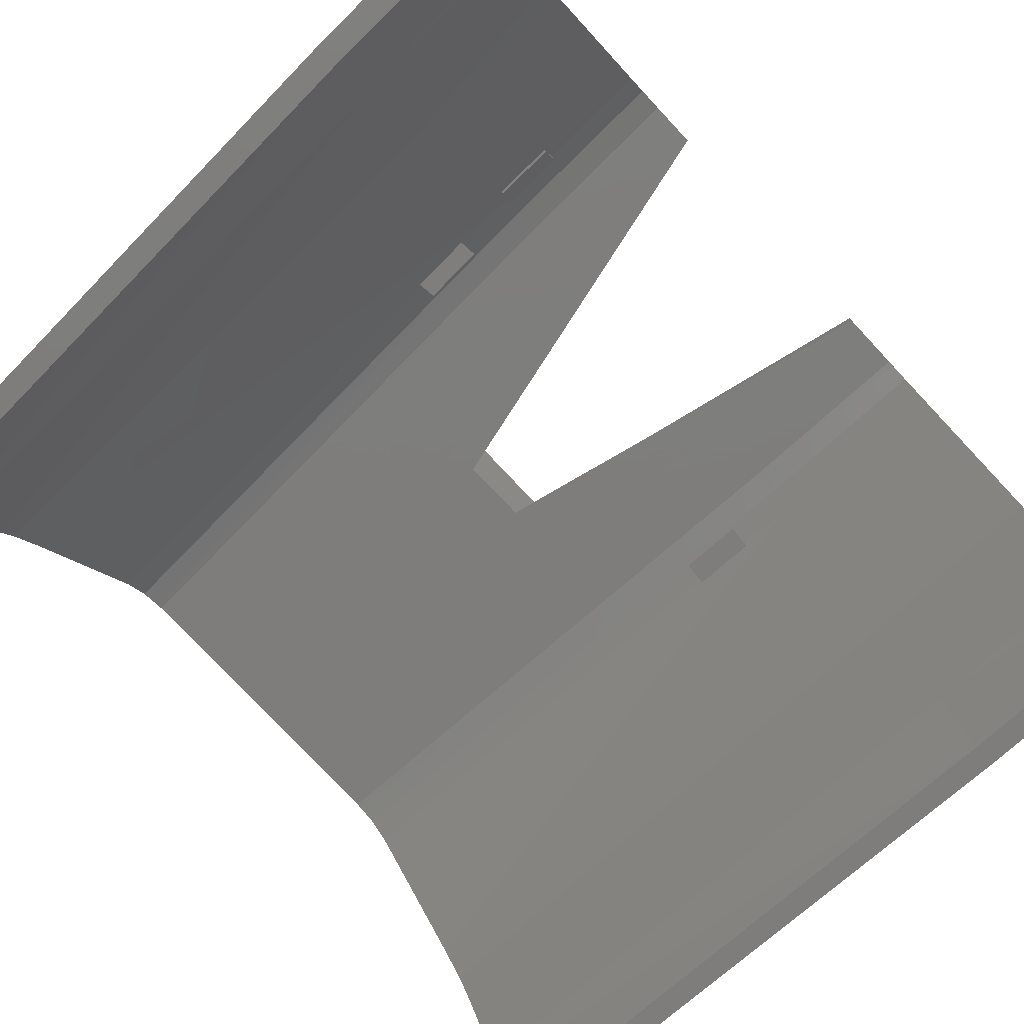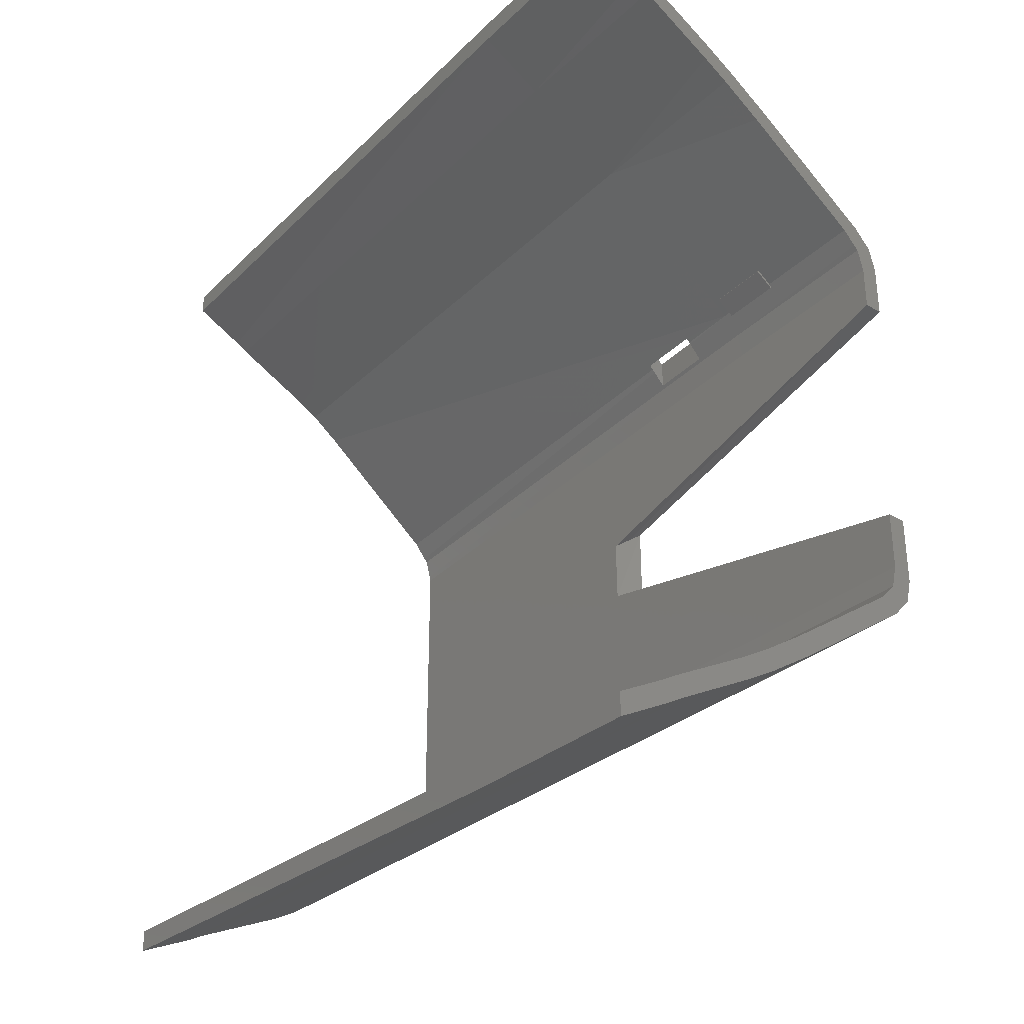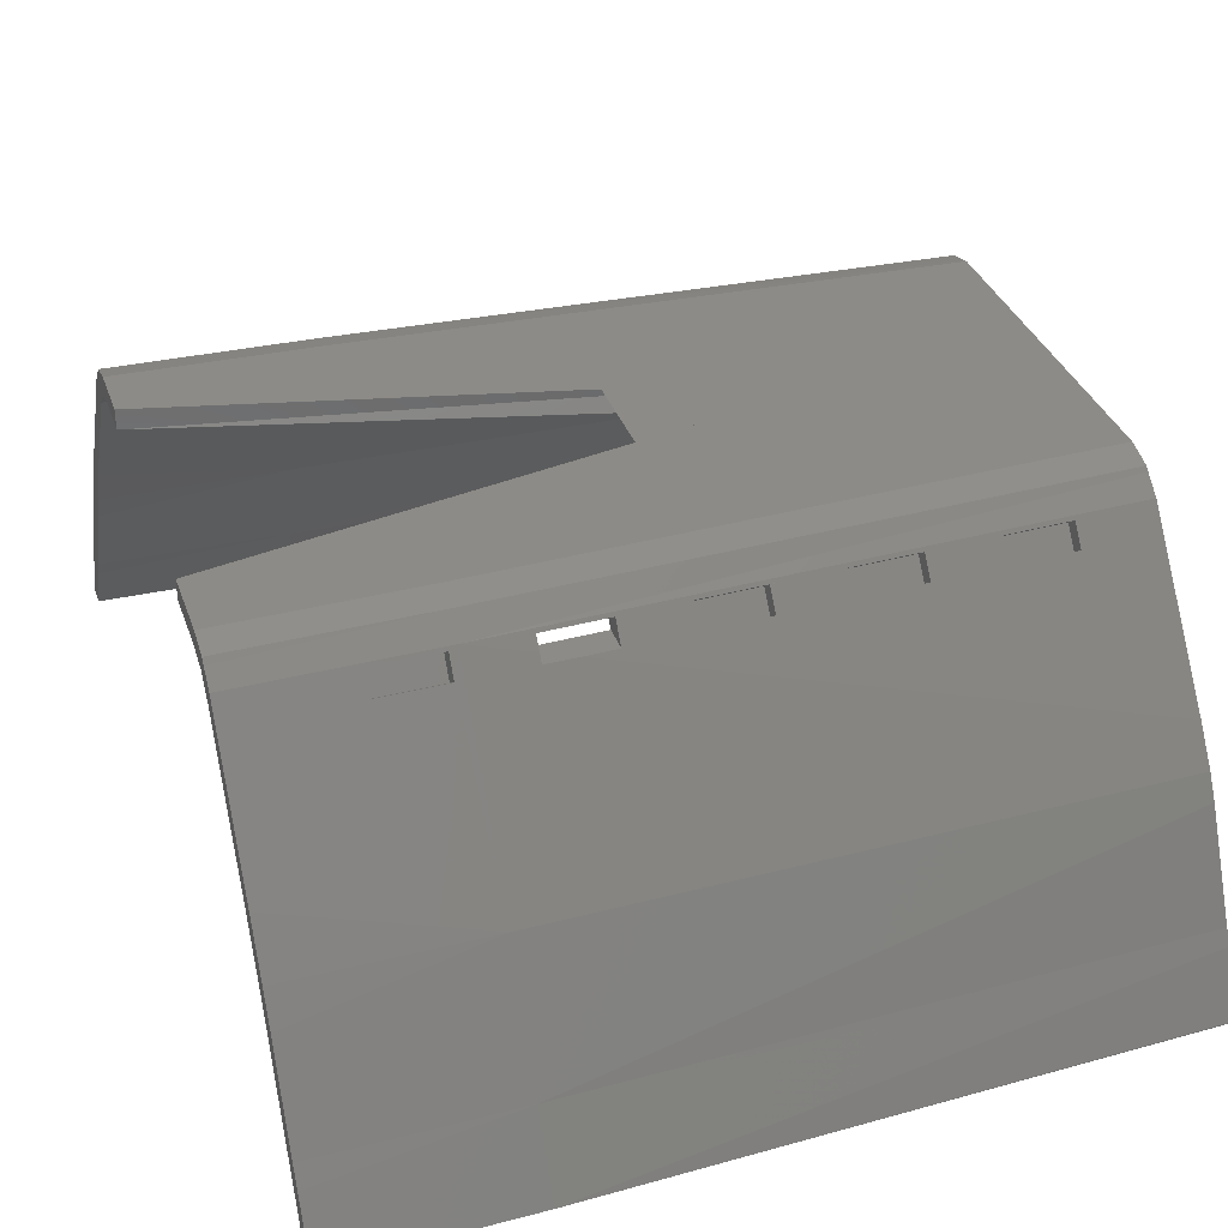
<metadata>
{"format":"stl","ext":"stl","renderer":"f3d","projection":"perspective","resolution":1024,"background":"white","views":[{"elev":-77.3,"azim":-136.9,"up":"+Z"},{"elev":-32.6,"azim":-128.8,"up":"+Y"},{"elev":34.3,"azim":-18.0,"up":"+Z"}]}
</metadata>
<code>
# stl→obj: 244 verts, 666 faces
v 3.534e+04 -3.894e+04 185.4
v 3.534e+04 -3.894e+04 185.6
v 3.534e+04 -3.894e+04 194.5
v 3.534e+04 -3.894e+04 194
v 3.534e+04 -3.894e+04 196.6
v 3.534e+04 -3.893e+04 211.3
v 3.534e+04 -3.894e+04 196.1
v 3.534e+04 -3.893e+04 210
v 3.534e+04 -3.893e+04 214.8
v 3.534e+04 -3.893e+04 220.2
v 3.534e+04 -3.893e+04 213.4
v 3.534e+04 -3.892e+04 218.5
v 3.534e+04 -3.891e+04 242.5
v 3.534e+04 -3.891e+04 239.6
v 3.534e+04 -3.891e+04 244.7
v 3.534e+04 -3.89e+04 241.8
v 3.534e+04 -3.891e+04 245.3
v 3.534e+04 -3.89e+04 246.2
v 3.534e+04 -3.89e+04 242.3
v 3.534e+04 -3.89e+04 243.2
v 3.534e+04 -3.89e+04 246.4
v 3.534e+04 -3.89e+04 243.4
v 3.534e+04 -3.888e+04 246.4
v 3.534e+04 -3.888e+04 243.4
v 3.534e+04 -3.887e+04 243.4
v 3.534e+04 -3.887e+04 246.4
v 3.534e+04 -3.885e+04 243.4
v 3.534e+04 -3.885e+04 246.4
v 3.534e+04 -3.885e+04 243.2
v 3.534e+04 -3.885e+04 242.3
v 3.534e+04 -3.885e+04 246.2
v 3.534e+04 -3.885e+04 245.3
v 3.534e+04 -3.885e+04 241.8
v 3.534e+04 -3.884e+04 239.6
v 3.534e+04 -3.884e+04 244.7
v 3.534e+04 -3.884e+04 242.5
v 3.534e+04 -3.883e+04 218.5
v 3.534e+04 -3.882e+04 220.2
v 3.534e+04 -3.882e+04 213.4
v 3.534e+04 -3.882e+04 214.8
v 3.534e+04 -3.882e+04 210
v 3.534e+04 -3.882e+04 196.1
v 3.534e+04 -3.882e+04 211.3
v 3.534e+04 -3.881e+04 196.6
v 3.534e+04 -3.881e+04 194
v 3.534e+04 -3.881e+04 185.6
v 3.534e+04 -3.881e+04 194.5
v 3.534e+04 -3.881e+04 185.4
v 3.522e+04 -3.891e+04 241.7
v 3.524e+04 -3.891e+04 242
v 3.522e+04 -3.891e+04 239.6
v 3.525e+04 -3.891e+04 242.4
v 3.524e+04 -3.891e+04 239.6
v 3.525e+04 -3.891e+04 242
v 3.525e+04 -3.891e+04 239.6
v 3.525e+04 -3.894e+04 196.1
v 3.522e+04 -3.894e+04 193.3
v 3.522e+04 -3.894e+04 196.1
v 3.522e+04 -3.893e+04 220.1
v 3.525e+04 -3.893e+04 213.2
v 3.522e+04 -3.893e+04 213.2
v 3.524e+04 -3.891e+04 239
v 3.525e+04 -3.891e+04 239
v 3.522e+04 -3.893e+04 208.8
v 3.525e+04 -3.895e+04 185.4
v 3.522e+04 -3.895e+04 185.4
v 3.522e+04 -3.891e+04 242.4
v 3.525e+04 -3.89e+04 243.4
v 3.522e+04 -3.891e+04 243.1
v 3.522e+04 -3.89e+04 243.4
v 3.525e+04 -3.881e+04 196.1
v 3.522e+04 -3.881e+04 185.4
v 3.525e+04 -3.881e+04 185.4
v 3.522e+04 -3.881e+04 193.3
v 3.522e+04 -3.883e+04 220.1
v 3.522e+04 -3.882e+04 213.2
v 3.525e+04 -3.882e+04 213.2
v 3.522e+04 -3.882e+04 208.8
v 3.522e+04 -3.881e+04 196.1
v 3.525e+04 -3.884e+04 239.6
v 3.525e+04 -3.884e+04 239
v 3.524e+04 -3.884e+04 239
v 3.522e+04 -3.884e+04 239.6
v 3.524e+04 -3.884e+04 239.6
v 3.525e+04 -3.884e+04 242.4
v 3.522e+04 -3.885e+04 243.1
v 3.522e+04 -3.884e+04 242.4
v 3.525e+04 -3.885e+04 243.4
v 3.522e+04 -3.885e+04 243.4
v 3.522e+04 -3.884e+04 241.7
v 3.524e+04 -3.884e+04 242
v 3.525e+04 -3.884e+04 242
v 3.533e+04 -3.884e+04 239
v 3.529e+04 -3.884e+04 239
v 3.531e+04 -3.884e+04 239
v 3.533e+04 -3.884e+04 239.6
v 3.528e+04 -3.884e+04 239
v 3.527e+04 -3.884e+04 239
v 3.527e+04 -3.884e+04 239.6
v 3.528e+04 -3.884e+04 239.6
v 3.532e+04 -3.884e+04 239
v 3.531e+04 -3.884e+04 239.6
v 3.532e+04 -3.884e+04 239.6
v 3.53e+04 -3.884e+04 239
v 3.529e+04 -3.884e+04 239.6
v 3.53e+04 -3.884e+04 239.6
v 3.526e+04 -3.884e+04 239
v 3.526e+04 -3.884e+04 239.6
v 3.531e+04 -3.889e+04 243.4
v 3.533e+04 -3.891e+04 239.6
v 3.533e+04 -3.891e+04 241.5
v 3.526e+04 -3.891e+04 242
v 3.527e+04 -3.891e+04 242
v 3.528e+04 -3.891e+04 242
v 3.527e+04 -3.891e+04 240.1
v 3.529e+04 -3.891e+04 242
v 3.53e+04 -3.891e+04 242
v 3.53e+04 -3.891e+04 240.8
v 3.531e+04 -3.891e+04 242
v 3.532e+04 -3.891e+04 242
v 3.533e+04 -3.891e+04 242
v 3.532e+04 -3.891e+04 241.3
v 3.531e+04 -3.891e+04 241
v 3.529e+04 -3.891e+04 240.5
v 3.528e+04 -3.891e+04 240.3
v 3.526e+04 -3.891e+04 239.8
v 3.527e+04 -3.891e+04 239
v 3.53e+04 -3.891e+04 239
v 3.526e+04 -3.891e+04 239
v 3.526e+04 -3.891e+04 239.6
v 3.528e+04 -3.891e+04 239
v 3.529e+04 -3.891e+04 239
v 3.527e+04 -3.891e+04 239.6
v 3.528e+04 -3.891e+04 239.6
v 3.53e+04 -3.891e+04 239.6
v 3.529e+04 -3.891e+04 239.6
v 3.531e+04 -3.891e+04 239
v 3.532e+04 -3.891e+04 239
v 3.533e+04 -3.891e+04 239
v 3.531e+04 -3.891e+04 239.6
v 3.532e+04 -3.891e+04 239.6
v 3.528e+04 -3.884e+04 240.3
v 3.527e+04 -3.884e+04 242
v 3.527e+04 -3.884e+04 240.1
v 3.53e+04 -3.884e+04 240.8
v 3.529e+04 -3.884e+04 242
v 3.529e+04 -3.884e+04 240.5
v 3.53e+04 -3.884e+04 242
v 3.532e+04 -3.885e+04 241.3
v 3.531e+04 -3.885e+04 242
v 3.531e+04 -3.884e+04 241
v 3.533e+04 -3.885e+04 242
v 3.533e+04 -3.885e+04 241.5
v 3.526e+04 -3.884e+04 239.8
v 3.526e+04 -3.884e+04 242
v 3.528e+04 -3.884e+04 242
v 3.532e+04 -3.885e+04 242
v 3.525e+04 -3.894e+04 196.6
v 3.525e+04 -3.882e+04 214.7
v 3.525e+04 -3.881e+04 196.6
v 3.525e+04 -3.893e+04 214.7
v 3.533e+04 -3.884e+04 242
v 3.532e+04 -3.884e+04 242
v 3.525e+04 -3.884e+04 242.5
v 3.526e+04 -3.884e+04 240.2
v 3.531e+04 -3.884e+04 242
v 3.526e+04 -3.892e+04 239
v 3.525e+04 -3.891e+04 242.5
v 3.526e+04 -3.891e+04 240.2
v 3.525e+04 -3.891e+04 245.4
v 3.525e+04 -3.88e+04 185.4
v 3.531e+04 -3.89e+04 246.4
v 3.525e+04 -3.891e+04 246.4
v 3.531e+04 -3.889e+04 246.4
v 3.525e+04 -3.884e+04 245.4
v 3.531e+04 -3.885e+04 246.4
v 3.525e+04 -3.885e+04 246.4
v 3.522e+04 -3.895e+04 193.7
v 3.522e+04 -3.894e+04 196.6
v 3.522e+04 -3.885e+04 246.4
v 3.522e+04 -3.884e+04 246.4
v 3.525e+04 -3.886e+04 246.4
v 3.522e+04 -3.891e+04 242.5
v 3.522e+04 -3.891e+04 244.6
v 3.522e+04 -3.894e+04 210
v 3.522e+04 -3.893e+04 221.9
v 3.522e+04 -3.893e+04 214.7
v 3.522e+04 -3.891e+04 246.1
v 3.522e+04 -3.891e+04 246.4
v 3.522e+04 -3.891e+04 245.4
v 3.524e+04 -3.892e+04 239
v 3.525e+04 -3.892e+04 239
v 3.522e+04 -3.88e+04 185.4
v 3.522e+04 -3.881e+04 193.7
v 3.522e+04 -3.884e+04 242.5
v 3.522e+04 -3.884e+04 244.6
v 3.522e+04 -3.881e+04 196.6
v 3.522e+04 -3.882e+04 221.9
v 3.522e+04 -3.882e+04 214.7
v 3.522e+04 -3.882e+04 210
v 3.522e+04 -3.884e+04 246.1
v 3.522e+04 -3.884e+04 245.4
v 3.531e+04 -3.886e+04 246.4
v 3.531e+04 -3.888e+04 246.4
v 3.528e+04 -3.887e+04 246.4
v 3.525e+04 -3.889e+04 246.4
v 3.522e+04 -3.89e+04 246.4
v 3.528e+04 -3.888e+04 246.4
v 3.531e+04 -3.887e+04 243.4
v 3.531e+04 -3.888e+04 243.4
v 3.528e+04 -3.888e+04 243.4
v 3.528e+04 -3.887e+04 243.4
v 3.532e+04 -3.891e+04 237.7
v 3.533e+04 -3.891e+04 240.7
v 3.533e+04 -3.891e+04 237.7
v 3.532e+04 -3.891e+04 240.7
v 3.531e+04 -3.891e+04 237.7
v 3.53e+04 -3.891e+04 237.7
v 3.524e+04 -3.891e+04 237.5
v 3.524e+04 -3.891e+04 240.5
v 3.531e+04 -3.891e+04 240.7
v 3.53e+04 -3.891e+04 240.7
v 3.525e+04 -3.891e+04 237.5
v 3.529e+04 -3.891e+04 237.7
v 3.529e+04 -3.891e+04 240.7
v 3.525e+04 -3.891e+04 240.5
v 3.528e+04 -3.891e+04 237.7
v 3.528e+04 -3.891e+04 240.7
v 3.533e+04 -3.884e+04 240.3
v 3.532e+04 -3.884e+04 237.3
v 3.533e+04 -3.884e+04 237.3
v 3.532e+04 -3.884e+04 240.3
v 3.528e+04 -3.884e+04 237
v 3.528e+04 -3.884e+04 240
v 3.529e+04 -3.884e+04 237
v 3.529e+04 -3.884e+04 240
v 3.531e+04 -3.884e+04 240.1
v 3.531e+04 -3.884e+04 237.1
v 3.53e+04 -3.884e+04 237.1
v 3.53e+04 -3.884e+04 240.1
v 3.524e+04 -3.884e+04 236.9
v 3.524e+04 -3.884e+04 239.9
v 3.525e+04 -3.884e+04 239.9
v 3.525e+04 -3.884e+04 236.9
f 1 2 1
f 2 1 3
f 3 1 2
f 3 2 4
f 3 4 5
f 5 4 6
f 6 4 7
f 6 7 8
f 6 8 9
f 9 8 10
f 10 8 11
f 10 11 12
f 10 12 13
f 13 12 14
f 13 14 15
f 15 14 16
f 15 16 17
f 17 16 18
f 18 16 19
f 18 19 20
f 18 20 21
f 21 20 21
f 21 20 22
f 21 22 23
f 23 22 22
f 23 22 24
f 23 24 23
f 23 24 24
f 23 24 25
f 23 25 26
f 26 25 27
f 26 27 28
f 28 27 27
f 28 27 29
f 28 29 30
f 28 30 28
f 28 30 31
f 31 30 32
f 32 30 33
f 32 33 34
f 32 34 35
f 35 34 36
f 36 34 37
f 36 37 38
f 38 37 39
f 38 39 40
f 40 39 41
f 40 41 42
f 40 42 43
f 43 42 44
f 44 42 45
f 44 45 46
f 44 46 47
f 47 46 46
f 46 46 48
f 46 48 48
f 49 50 51
f 50 49 52
f 51 50 53
f 50 52 54
f 54 55 55
f 55 54 52
f 56 57 58
f 59 60 61
f 59 62 63
f 62 59 51
f 62 51 53
f 59 55 60
f 55 59 63
f 55 63 55
f 60 64 61
f 57 65 66
f 65 57 56
f 52 49 67
f 64 56 58
f 56 64 60
f 68 67 69
f 67 68 52
f 68 69 70
f 71 72 73
f 72 71 74
f 75 76 77
f 71 78 79
f 78 71 77
f 80 75 77
f 75 80 81
f 81 80 80
f 75 82 83
f 82 75 81
f 83 82 84
f 71 79 74
f 85 86 87
f 86 85 88
f 77 76 78
f 88 89 86
f 85 87 90
f 84 91 83
f 90 91 85
f 91 90 83
f 85 91 92
f 85 92 80
f 85 80 80
f 41 77 71
f 77 41 39
f 4 2 65
f 37 93 94
f 93 37 34
f 94 93 95
f 93 34 96
f 94 97 98
f 97 94 94
f 97 99 98
f 99 97 100
f 95 101 102
f 101 95 93
f 102 101 103
f 95 104 95
f 94 104 105
f 104 94 95
f 105 104 106
f 37 107 80
f 107 37 94
f 107 94 98
f 80 107 108
f 45 73 46
f 109 22 68
f 22 109 24
f 22 24 22
f 27 25 88
f 25 27 27
f 22 52 68
f 52 22 20
f 56 4 65
f 4 56 7
f 16 110 111
f 110 16 14
f 20 19 52
f 2 1 65
f 52 112 55
f 112 52 19
f 112 19 113
f 113 19 114
f 113 114 115
f 114 19 116
f 116 19 117
f 116 117 118
f 117 19 119
f 119 19 120
f 120 19 121
f 121 19 111
f 111 19 16
f 119 122 123
f 122 119 120
f 118 124 116
f 125 115 114
f 126 55 112
f 46 73 48
f 85 27 88
f 27 85 29
f 29 85 30
f 55 11 60
f 11 55 12
f 8 7 56
f 12 127 128
f 127 12 129
f 129 12 55
f 129 55 130
f 127 131 132
f 131 127 133
f 131 133 134
f 128 132 135
f 132 128 127
f 135 132 136
f 137 138 139
f 138 137 140
f 138 140 141
f 12 139 14
f 139 12 137
f 137 12 128
f 14 139 110
f 142 143 144
f 145 146 147
f 146 145 148
f 149 150 151
f 33 152 153
f 154 85 80
f 85 154 155
f 85 155 30
f 30 155 143
f 30 143 156
f 156 143 142
f 30 156 146
f 30 146 148
f 30 148 150
f 30 150 157
f 157 150 149
f 30 157 152
f 30 152 33
f 60 8 56
f 8 60 11
f 39 80 77
f 80 39 37
f 45 71 73
f 71 45 42
f 102 149 151
f 149 102 103
f 41 71 42
f 158 3 65
f 3 158 5
f 3 2 65
f 43 159 160
f 159 43 40
f 161 6 158
f 6 161 9
f 95 107 38
f 107 95 94
f 94 95 104
f 94 104 146
f 146 104 148
f 146 148 156
f 156 148 155
f 38 93 95
f 93 38 36
f 93 36 162
f 162 36 163
f 163 36 148
f 155 164 165
f 164 155 148
f 164 148 36
f 95 101 166
f 101 95 93
f 166 101 163
f 166 163 148
f 94 98 107
f 98 94 97
f 98 97 143
f 143 97 156
f 143 156 155
f 2 1 65
f 10 127 137
f 127 10 167
f 137 132 128
f 132 137 127
f 128 132 116
f 128 116 117
f 117 116 114
f 168 112 169
f 112 168 114
f 114 168 120
f 120 168 13
f 10 139 13
f 139 10 137
f 13 139 121
f 13 121 120
f 137 138 139
f 138 137 119
f 138 119 120
f 120 119 117
f 120 117 114
f 127 131 132
f 131 127 113
f 131 113 114
f 114 113 112
f 17 168 170
f 168 17 15
f 46 171 48
f 18 17 170
f 172 170 173
f 170 172 18
f 18 172 21
f 172 173 174
f 161 167 9
f 167 161 168
f 9 167 10
f 167 168 169
f 167 10 167
f 35 175 164
f 175 35 32
f 47 171 46
f 6 5 158
f 13 168 15
f 47 160 171
f 160 47 44
f 175 176 177
f 176 175 31
f 176 31 28
f 107 107 38
f 159 107 164
f 107 159 40
f 107 40 38
f 164 107 165
f 36 35 164
f 31 175 32
f 43 160 44
f 158 178 179
f 177 180 181
f 180 177 182
f 170 183 184
f 183 170 168
f 185 158 179
f 158 185 161
f 178 65 66
f 65 178 158
f 186 161 187
f 173 188 189
f 173 190 188
f 190 173 170
f 161 185 187
f 170 184 190
f 186 191 192
f 191 186 183
f 191 183 50
f 161 192 168
f 192 161 186
f 168 192 54
f 168 54 50
f 168 50 183
f 160 193 171
f 193 160 194
f 195 175 196
f 175 195 164
f 160 197 194
f 198 199 159
f 160 200 197
f 200 160 159
f 177 181 201
f 175 201 202
f 201 175 177
f 175 202 196
f 159 199 200
f 159 81 198
f 81 159 164
f 81 164 92
f 92 164 91
f 198 82 195
f 82 198 81
f 195 82 91
f 195 91 164
f 203 23 204
f 23 203 26
f 28 203 176
f 203 28 26
f 26 28 28
f 203 177 176
f 23 174 204
f 174 23 23
f 23 172 174
f 172 23 21
f 21 23 21
f 23 174 204
f 174 23 23
f 28 203 176
f 203 28 26
f 26 28 28
f 203 177 176
f 177 205 182
f 205 177 203
f 205 203 204
f 203 23 204
f 23 203 26
f 204 180 89
f 180 204 182
f 182 204 205
f 172 173 174
f 177 205 182
f 205 177 203
f 205 203 204
f 206 189 207
f 189 206 173
f 206 189 207
f 189 206 173
f 208 173 206
f 173 208 174
f 174 208 204
f 89 209 89
f 209 89 88
f 209 88 25
f 209 25 24
f 23 172 174
f 172 23 21
f 21 23 21
f 89 209 89
f 209 89 88
f 209 88 25
f 209 25 24
f 89 209 89
f 209 89 88
f 209 88 25
f 209 25 24
f 177 205 182
f 205 177 203
f 205 203 204
f 23 174 204
f 174 23 23
f 24 210 209
f 210 24 109
f 109 24 24
f 211 109 70
f 109 211 210
f 208 173 206
f 173 208 174
f 174 208 204
f 212 204 89
f 204 212 210
f 177 180 181
f 180 177 182
f 210 211 212
f 204 205 208
f 24 210 209
f 210 24 109
f 109 24 24
f 109 70 70
f 70 109 68
f 207 204 70
f 204 207 206
f 204 206 208
f 211 204 210
f 204 211 70
f 109 70 70
f 70 109 68
f 89 209 89
f 209 89 88
f 209 88 25
f 209 25 24
f 212 211 205
f 209 212 89
f 212 209 210
f 212 208 205
f 212 211 208
f 23 172 174
f 172 23 21
f 21 23 21
f 208 173 206
f 173 208 174
f 174 208 204
f 109 70 70
f 70 109 68
f 211 208 205
f 135 137 128
f 137 135 140
f 121 122 120
f 122 121 111
f 108 154 80
f 96 101 93
f 101 96 103
f 153 157 149
f 157 153 152
f 117 123 118
f 123 117 119
f 145 150 148
f 150 145 151
f 147 156 142
f 156 147 146
f 106 151 145
f 151 106 102
f 151 102 102
f 100 147 142
f 147 100 105
f 147 105 105
f 118 136 124
f 136 118 135
f 100 144 99
f 144 100 142
f 95 106 104
f 106 95 102
f 106 147 105
f 147 106 145
f 111 141 122
f 141 111 110
f 125 133 115
f 133 125 134
f 96 149 103
f 149 96 153
f 50 55 53
f 55 50 54
f 116 125 114
f 125 116 124
f 124 134 125
f 134 124 136
f 96 33 153
f 33 96 34
f 123 135 118
f 135 123 140
f 138 110 139
f 110 138 141
f 131 136 132
f 136 131 134
f 94 100 97
f 100 94 105
f 84 92 91
f 92 84 80
f 80 82 81
f 82 80 84
f 62 55 63
f 55 62 53
f 213 214 215
f 214 213 216
f 122 140 123
f 140 122 141
f 130 55 126
f 120 213 138
f 213 120 216
f 217 128 218
f 128 217 137
f 50 219 191
f 219 50 220
f 218 221 217
f 221 218 222
f 117 221 222
f 221 117 119
f 223 191 219
f 191 223 192
f 224 116 132
f 116 224 225
f 219 226 223
f 226 219 220
f 50 226 220
f 226 50 54
f 227 225 224
f 225 227 228
f 129 169 167
f 169 129 112
f 112 129 130
f 112 130 112
f 112 130 126
f 223 54 192
f 54 223 226
f 113 127 127
f 127 113 133
f 133 113 113
f 133 113 115
f 113 112 112
f 112 113 113
f 117 218 128
f 218 117 222
f 229 230 231
f 230 229 232
f 114 225 228
f 225 114 116
f 167 127 129
f 127 167 167
f 127 167 127
f 215 121 139
f 121 215 214
f 120 214 216
f 214 120 121
f 114 227 131
f 227 114 228
f 224 131 227
f 131 224 132
f 217 119 137
f 119 217 221
f 231 162 229
f 162 231 93
f 215 138 213
f 138 215 139
f 229 163 232
f 163 229 162
f 156 233 234
f 233 156 97
f 94 233 235
f 233 94 234
f 234 94 105
f 234 105 236
f 102 166 237
f 166 102 95
f 166 95 238
f 166 238 95
f 148 239 240
f 239 148 104
f 237 148 240
f 148 237 166
f 104 238 239
f 238 104 95
f 91 241 242
f 241 91 82
f 98 107 107
f 107 98 107
f 107 98 98
f 143 144 143
f 144 143 99
f 99 143 98
f 98 143 98
f 236 156 234
f 156 236 146
f 143 155 155
f 155 143 143
f 154 155 155
f 155 154 108
f 155 108 107
f 155 107 107
f 155 107 165
f 97 235 233
f 235 97 94
f 243 241 244
f 241 243 242
f 243 91 242
f 91 243 92
f 95 239 238
f 239 95 240
f 240 95 102
f 240 102 237
f 101 231 230
f 231 101 93
f 163 230 232
f 230 163 101
f 105 146 236
f 146 105 94
f 146 94 235
f 146 235 94
f 244 92 243
f 92 244 81
f 82 244 241
f 244 82 81
f 65 66 66
f 66 65 65
f 65 65 1
f 65 1 1
f 171 72 193
f 72 171 73
f 73 171 48
f 73 48 48
f 180 89 89
f 89 180 181
f 89 181 86
f 86 181 87
f 87 181 201
f 87 201 202
f 87 202 90
f 90 202 83
f 83 202 196
f 83 196 195
f 83 195 75
f 75 195 198
f 75 198 76
f 76 198 199
f 76 199 78
f 78 199 79
f 79 199 200
f 79 200 197
f 79 197 74
f 74 197 72
f 72 197 194
f 72 194 193
f 178 66 66
f 66 178 57
f 57 178 179
f 57 179 185
f 57 185 58
f 58 185 64
f 64 185 187
f 64 187 186
f 64 186 61
f 61 186 59
f 59 186 183
f 59 183 51
f 51 183 184
f 51 184 49
f 49 184 190
f 49 190 188
f 49 188 67
f 67 188 69
f 69 188 189
f 69 189 207
f 69 207 70
f 70 207 70

</code>
